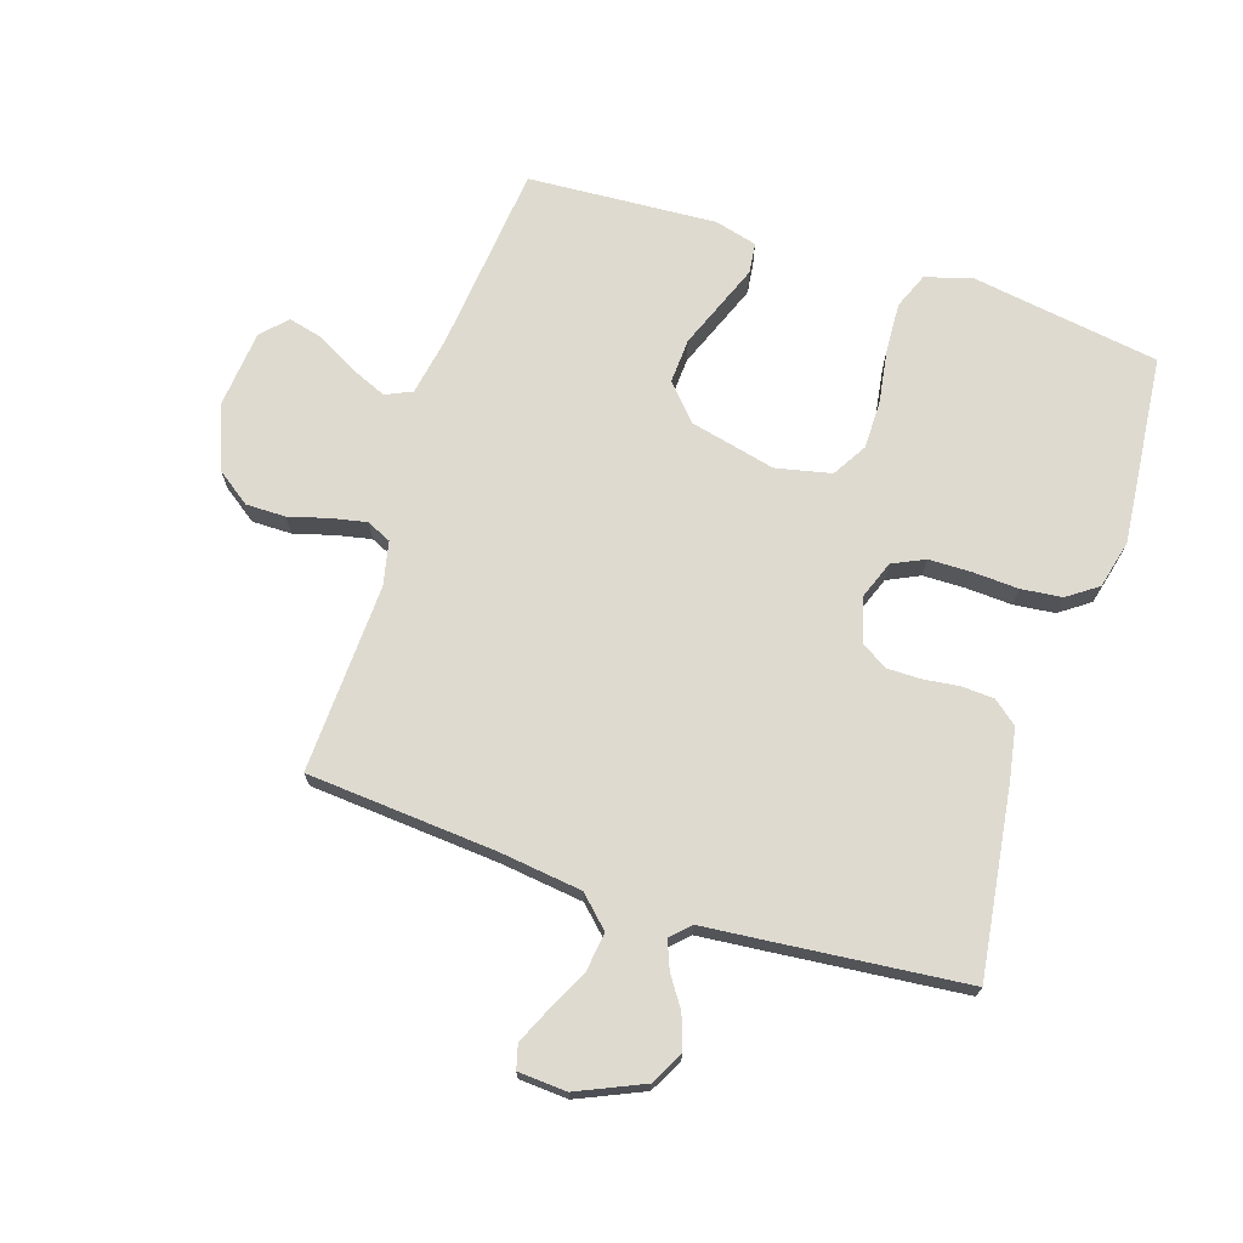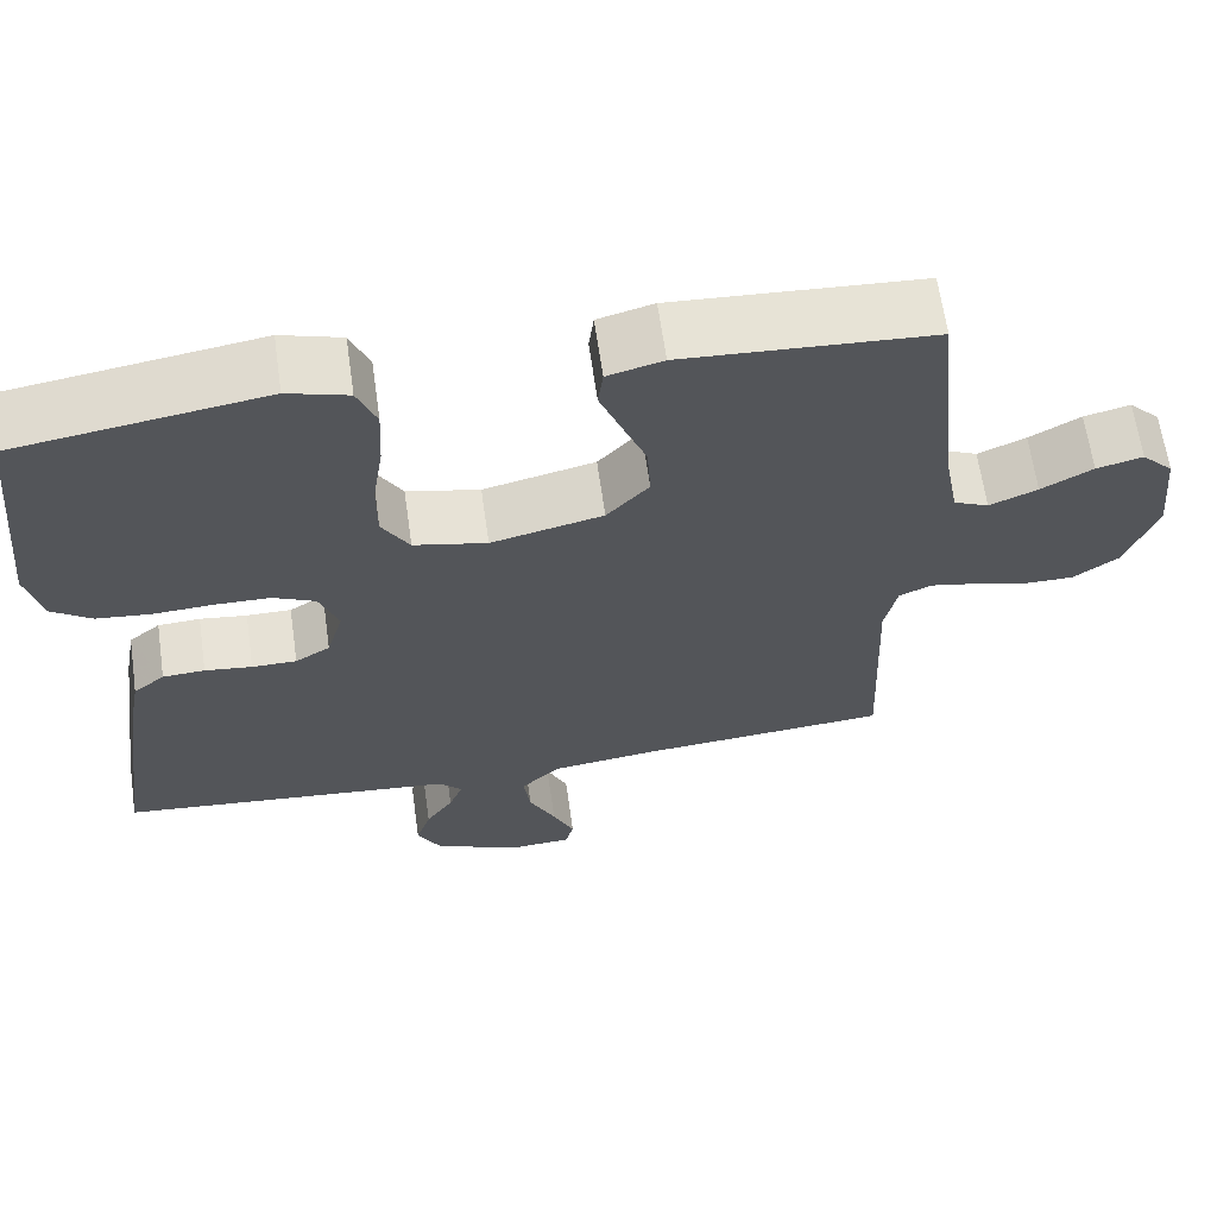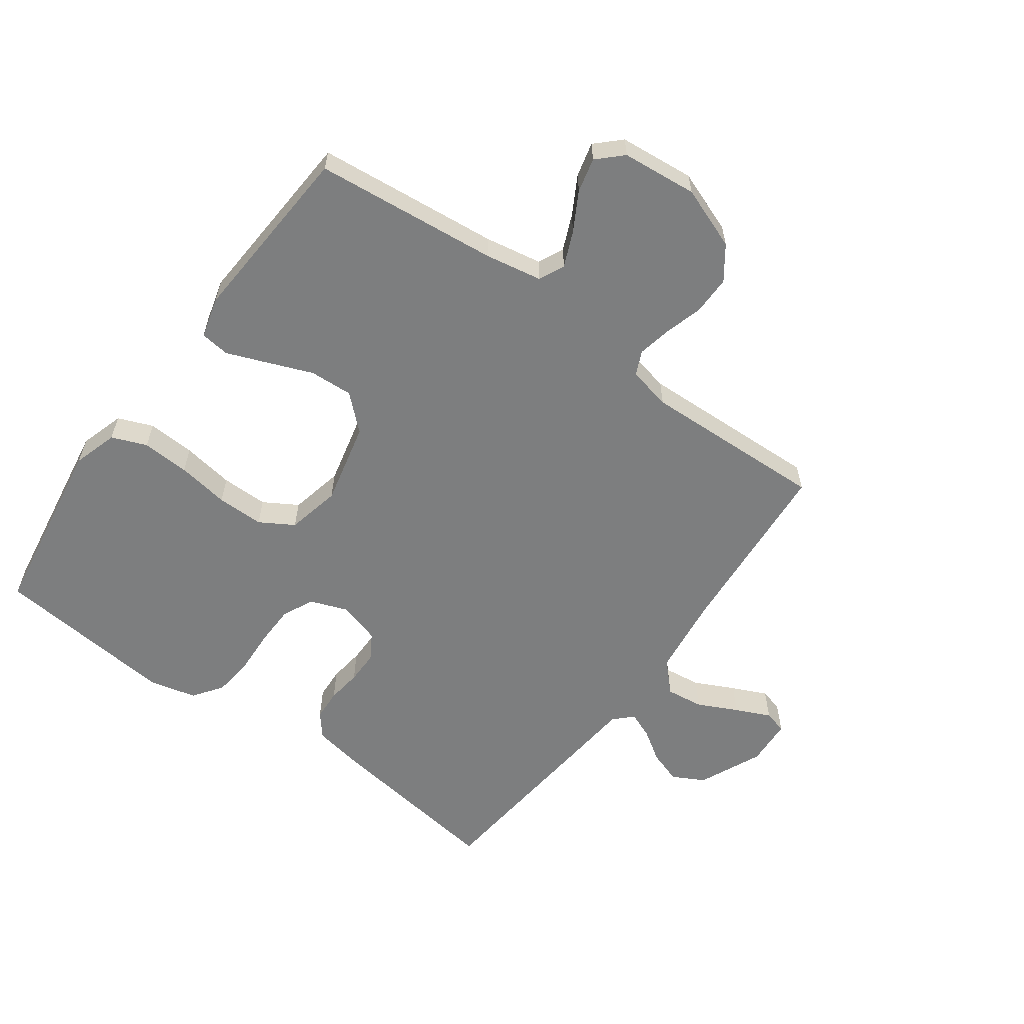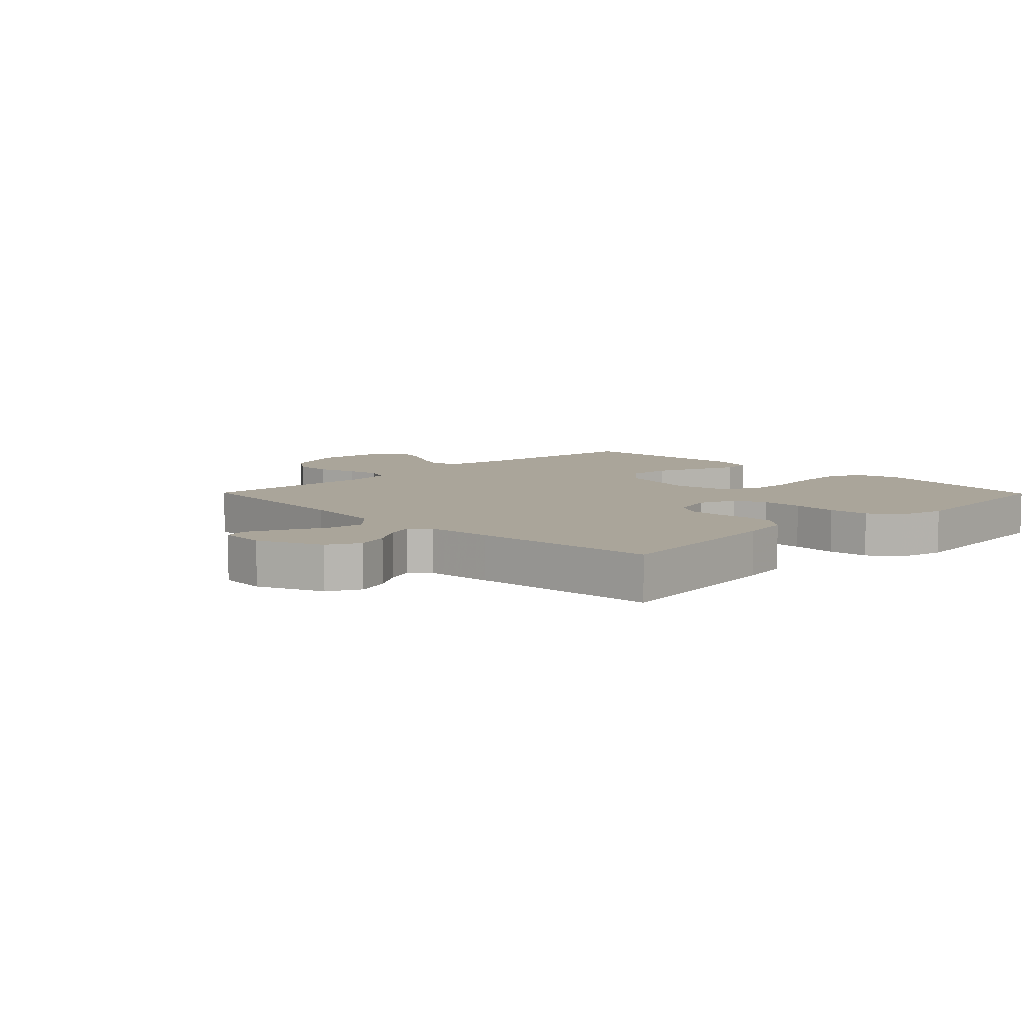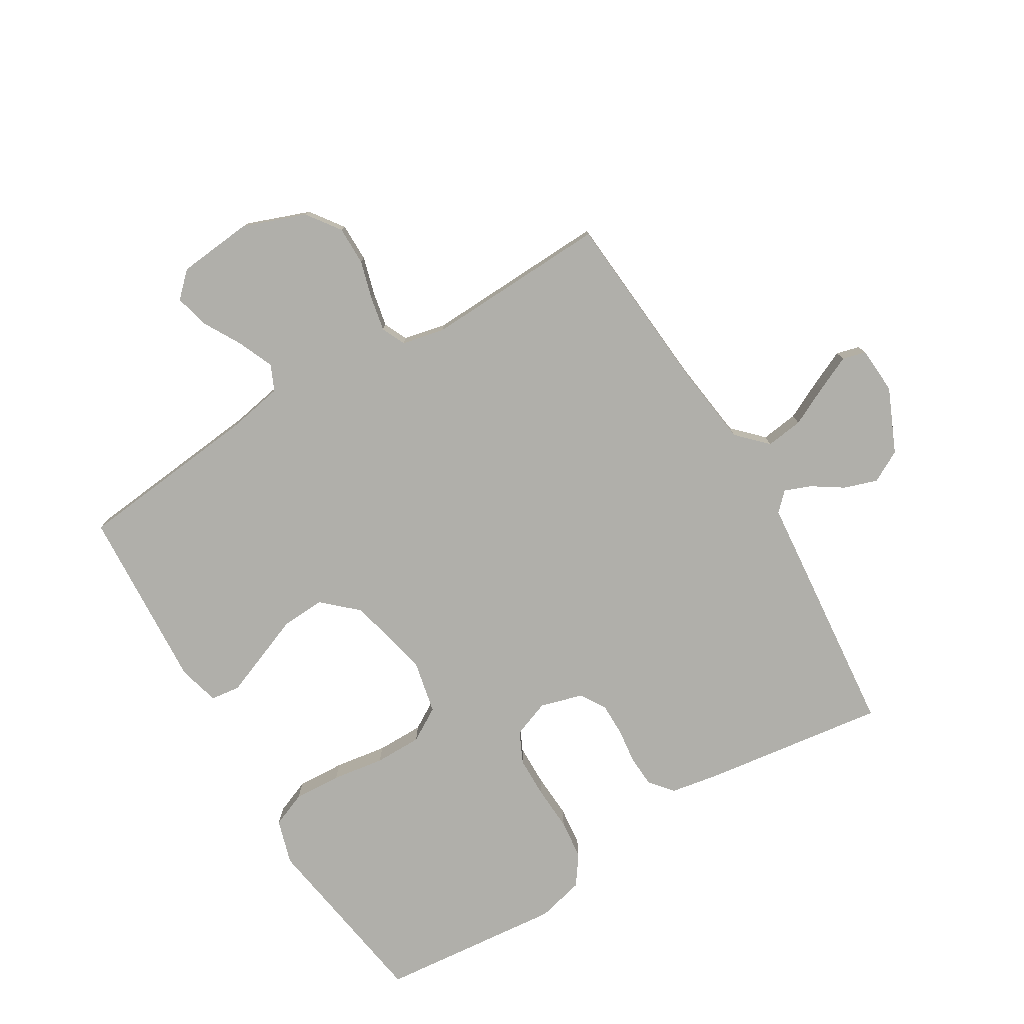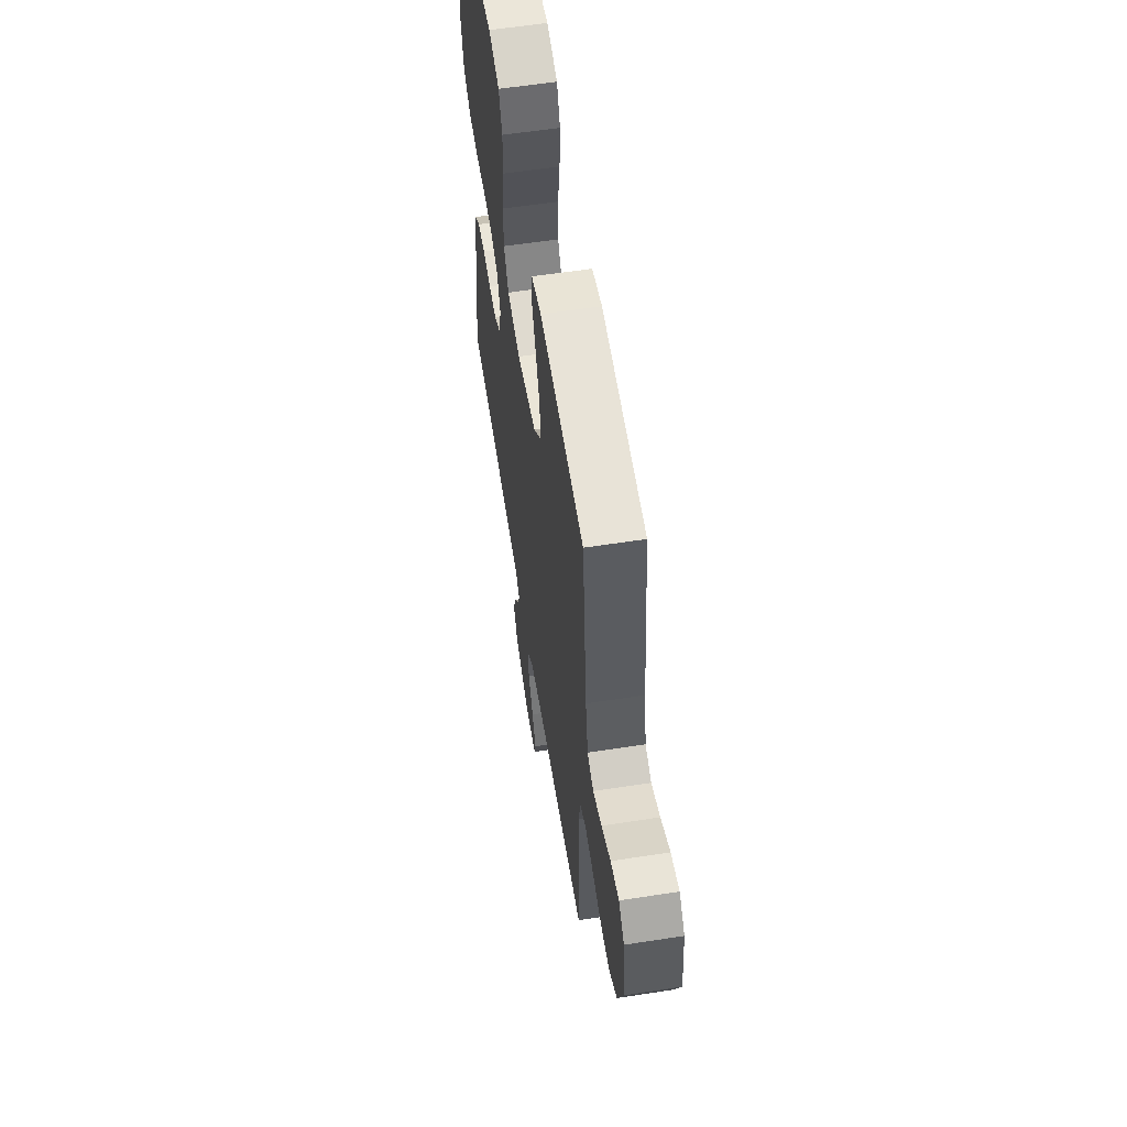
<metadata>
{"format":"obj","ext":"obj","renderer":"f3d","projection":"perspective","resolution":1024,"background":"white","views":[{"elev":71.0,"azim":-162.1,"up":"+Y"},{"elev":64.3,"azim":-8.1,"up":"+Z"},{"elev":-59.3,"azim":53.8,"up":"+Y"},{"elev":7.7,"azim":-134.5,"up":"+Y"},{"elev":-78.0,"azim":121.0,"up":"+Y"},{"elev":59.2,"azim":81.0,"up":"+Z"}]}
</metadata>
<code>
v 0.5 0.07 -0.5
v 0.2 0.07 -0.524
v 0.068 0.07 -0.541
v 0.021 0.07 -0.587
v 0.029 0.07 -0.648
v 0.061 0.07 -0.713
v 0.087 0.07 -0.77
v 0.077 0.07 -0.808
v 0 0.07 -0.813
v -0.104 0.07 -0.767
v -0.132 0.07 -0.715
v -0.114 0.07 -0.661
v -0.081 0.07 -0.611
v -0.064 0.07 -0.568
v -0.093 0.07 -0.539
v -0.2 0.07 -0.529
v -0.5 0.07 -0.5
v -0.459 0.07 -0.2
v -0.445 0.07 -0.122
v -0.407 0.07 -0.091
v -0.356 0.07 -0.088
v -0.299 0.07 -0.095
v -0.245 0.07 -0.095
v -0.203 0.07 -0.069
v -0.183 0.07 0
v -0.206 0.07 0.061
v -0.257 0.07 0.085
v -0.324 0.07 0.086
v -0.397 0.07 0.082
v -0.462 0.07 0.089
v -0.51 0.07 0.123
v -0.529 0.07 0.2
v -0.5 0.07 0.5
v -0.2 0.07 0.547
v -0.127 0.07 0.525
v -0.104 0.07 0.468
v -0.108 0.07 0.39
v -0.121 0.07 0.305
v -0.121 0.07 0.228
v -0.088 0.07 0.173
v 0 0.07 0.154
v 0.135 0.07 0.186
v 0.186 0.07 0.242
v 0.182 0.07 0.313
v 0.153 0.07 0.386
v 0.127 0.07 0.452
v 0.133 0.07 0.5
v 0.2 0.07 0.518
v 0.5 0.07 0.5
v 0.531 0.07 0.2
v 0.548 0.07 0.107
v 0.59 0.07 0.088
v 0.648 0.07 0.113
v 0.71 0.07 0.148
v 0.766 0.07 0.162
v 0.804 0.07 0.123
v 0.816 0.07 0
v 0.778 0.07 -0.102
v 0.724 0.07 -0.141
v 0.661 0.07 -0.141
v 0.597 0.07 -0.123
v 0.542 0.07 -0.112
v 0.503 0.07 -0.13
v 0.488 0.07 -0.2
v 0.5 0 -0.5
v 0.2 0 -0.524
v 0.068 0 -0.541
v 0.021 0 -0.587
v 0.029 0 -0.648
v 0.061 0 -0.713
v 0.087 0 -0.77
v 0.077 0 -0.808
v 0 0 -0.813
v -0.104 0 -0.767
v -0.132 0 -0.715
v -0.114 0 -0.661
v -0.081 0 -0.611
v -0.064 0 -0.568
v -0.093 0 -0.539
v -0.2 0 -0.529
v -0.5 0 -0.5
v -0.459 0 -0.2
v -0.445 0 -0.122
v -0.407 0 -0.091
v -0.356 0 -0.088
v -0.299 0 -0.095
v -0.245 0 -0.095
v -0.203 0 -0.069
v -0.183 0 0
v -0.206 0 0.061
v -0.257 0 0.085
v -0.324 0 0.086
v -0.397 0 0.082
v -0.462 0 0.089
v -0.51 0 0.123
v -0.529 0 0.2
v -0.5 0 0.5
v -0.2 0 0.547
v -0.127 0 0.525
v -0.104 0 0.468
v -0.108 0 0.39
v -0.121 0 0.305
v -0.121 0 0.228
v -0.088 0 0.173
v 0 0 0.154
v 0.135 0 0.186
v 0.186 0 0.242
v 0.182 0 0.313
v 0.153 0 0.386
v 0.127 0 0.452
v 0.133 0 0.5
v 0.2 0 0.518
v 0.5 0 0.5
v 0.531 0 0.2
v 0.548 0 0.107
v 0.59 0 0.088
v 0.648 0 0.113
v 0.71 0 0.148
v 0.766 0 0.162
v 0.804 0 0.123
v 0.816 0 0
v 0.778 0 -0.102
v 0.724 0 -0.141
v 0.661 0 -0.141
v 0.597 0 -0.123
v 0.542 0 -0.112
v 0.503 0 -0.13
v 0.488 0 -0.2
f 58 59 60 61
f 58 61 62
f 57 58 62
f 56 57 62
f 53 54 55 56
f 52 53 56 62
f 51 52 62 63
f 47 48 49 50
f 44 45 46 47
f 44 47 50 51
f 35 36 37 38
f 35 38 39
f 34 35 39
f 33 34 39
f 32 33 39 40
f 28 29 30 31
f 27 28 31 32
f 19 20 21 22
f 19 22 23
f 18 19 23
f 15 16 17 18
f 15 18 23
f 14 15 23 24
f 10 11 12 13
f 10 13 14
f 9 10 14
f 8 9 14
f 5 6 7 8
f 5 8 14 24
f 64 1 2
f 64 2 3
f 63 64 3
f 43 44 51 63
f 42 43 63 3
f 41 42 3 4
f 27 32 40 41
f 26 27 41
f 25 26 41
f 25 41 4
f 4 5 24 25
f 125 124 123 122
f 126 125 122
f 126 122 121
f 126 121 120
f 120 119 118 117
f 126 120 117 116
f 127 126 116 115
f 114 113 112 111
f 111 110 109 108
f 115 114 111 108
f 102 101 100 99
f 103 102 99
f 103 99 98
f 103 98 97
f 104 103 97 96
f 95 94 93 92
f 96 95 92 91
f 86 85 84 83
f 87 86 83
f 87 83 82
f 82 81 80 79
f 87 82 79
f 88 87 79 78
f 77 76 75 74
f 78 77 74
f 78 74 73
f 78 73 72
f 72 71 70 69
f 88 78 72 69
f 66 65 128
f 67 66 128
f 67 128 127
f 127 115 108 107
f 67 127 107 106
f 68 67 106 105
f 105 104 96 91
f 105 91 90
f 105 90 89
f 68 105 89
f 89 88 69 68
f 1 65 66 2
f 2 66 67 3
f 3 67 68 4
f 4 68 69 5
f 5 69 70 6
f 6 70 71 7
f 7 71 72 8
f 8 72 73 9
f 9 73 74 10
f 10 74 75 11
f 11 75 76 12
f 12 76 77 13
f 13 77 78 14
f 14 78 79 15
f 15 79 80 16
f 16 80 81 17
f 17 81 82 18
f 18 82 83 19
f 19 83 84 20
f 20 84 85 21
f 21 85 86 22
f 22 86 87 23
f 23 87 88 24
f 24 88 89 25
f 25 89 90 26
f 26 90 91 27
f 27 91 92 28
f 28 92 93 29
f 29 93 94 30
f 30 94 95 31
f 31 95 96 32
f 32 96 97 33
f 33 97 98 34
f 34 98 99 35
f 35 99 100 36
f 36 100 101 37
f 37 101 102 38
f 38 102 103 39
f 39 103 104 40
f 40 104 105 41
f 41 105 106 42
f 42 106 107 43
f 43 107 108 44
f 44 108 109 45
f 45 109 110 46
f 46 110 111 47
f 47 111 112 48
f 48 112 113 49
f 49 113 114 50
f 50 114 115 51
f 51 115 116 52
f 52 116 117 53
f 53 117 118 54
f 54 118 119 55
f 55 119 120 56
f 56 120 121 57
f 57 121 122 58
f 58 122 123 59
f 59 123 124 60
f 60 124 125 61
f 61 125 126 62
f 62 126 127 63
f 63 127 128 64
f 64 128 65 1

</code>
